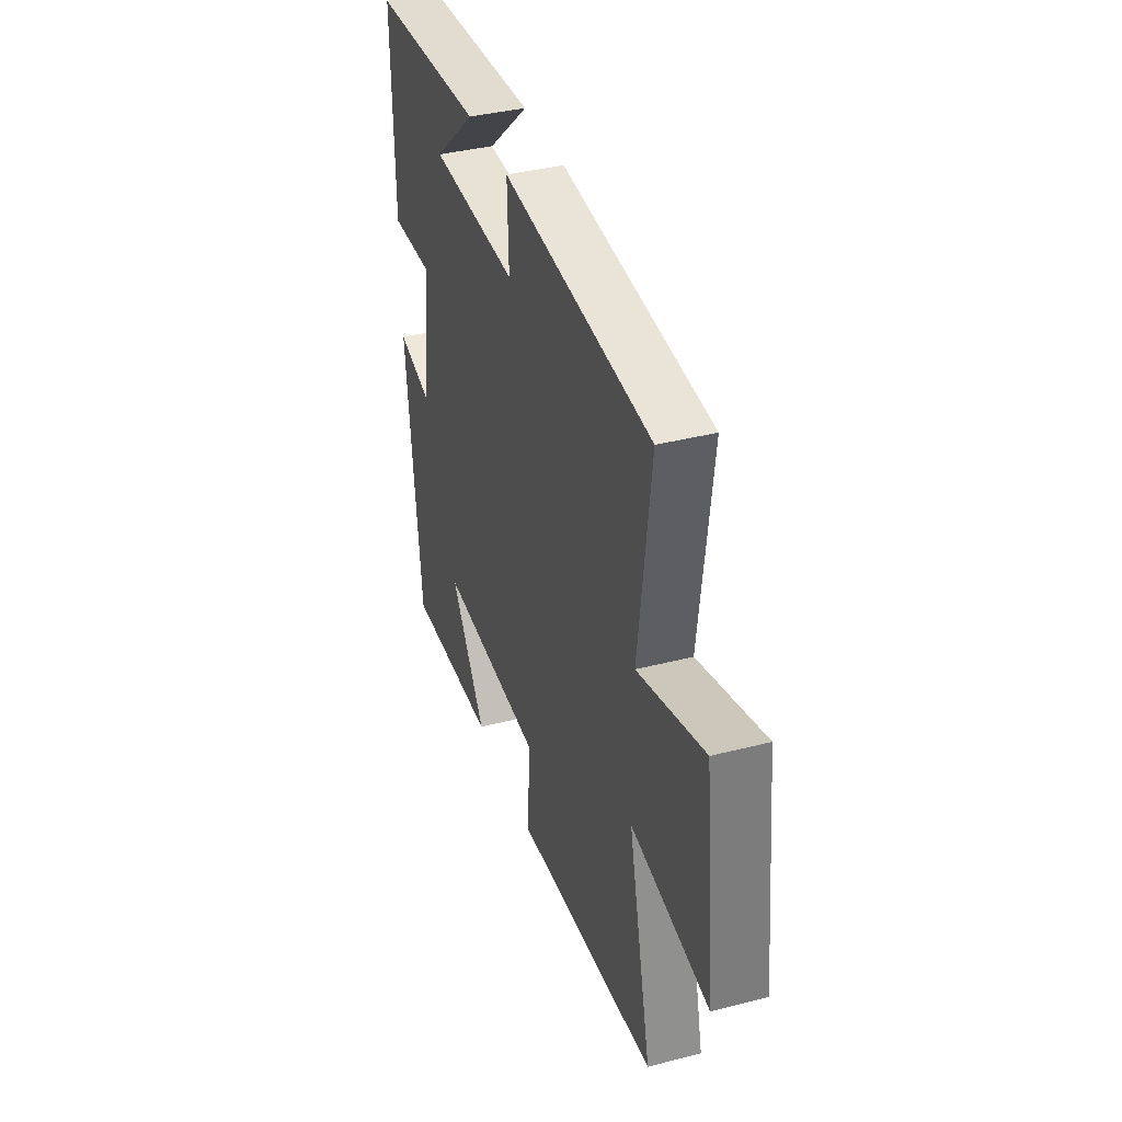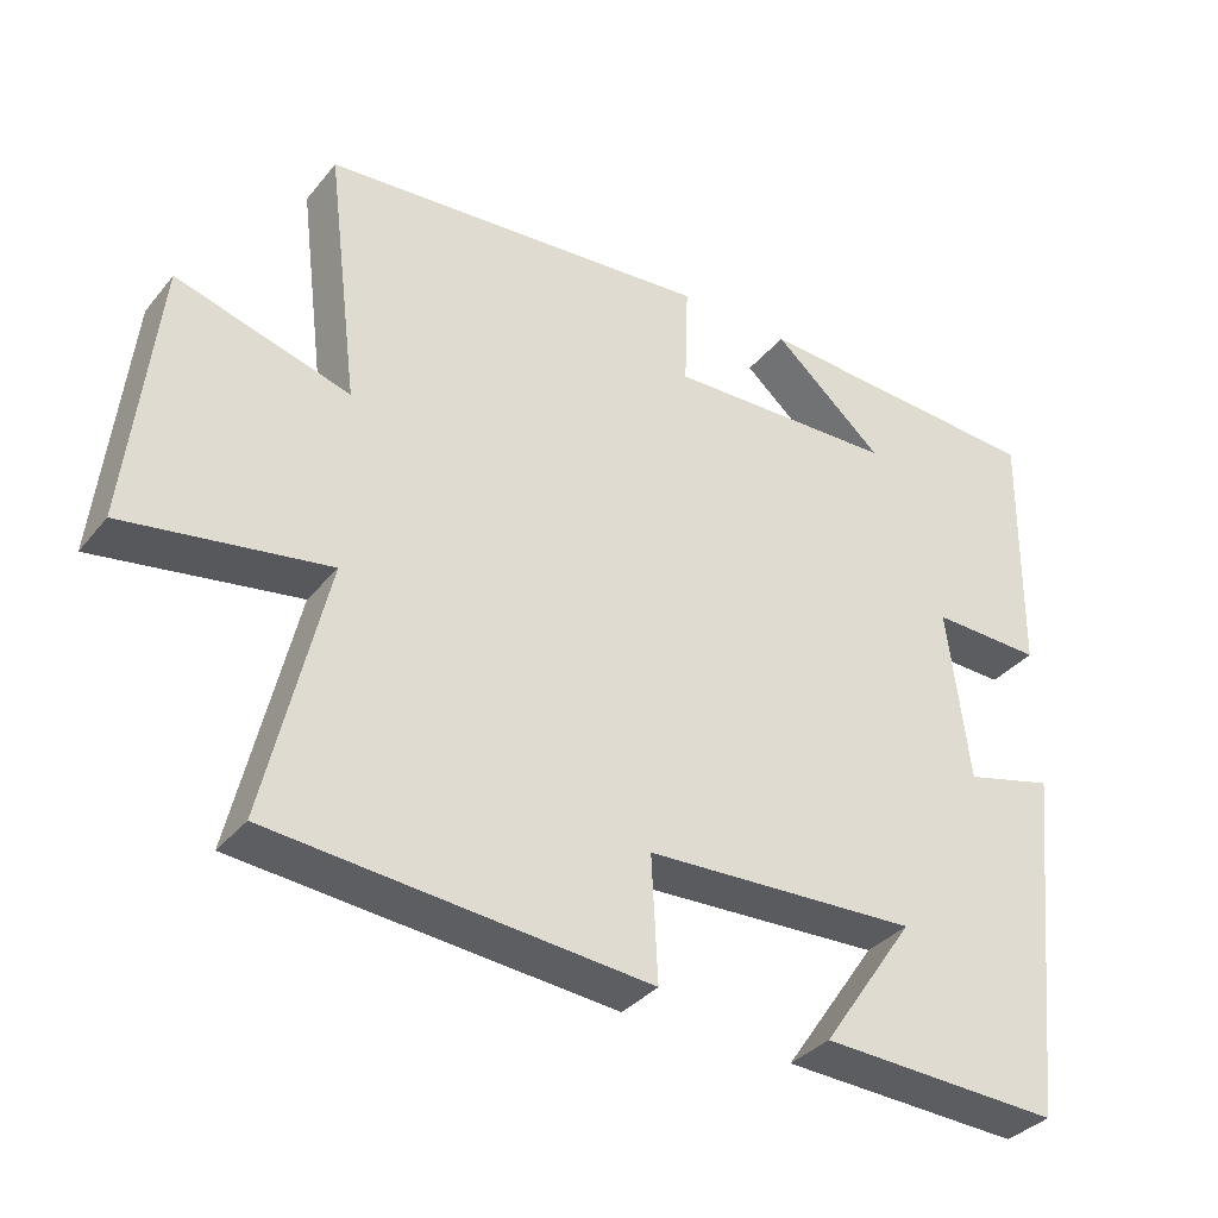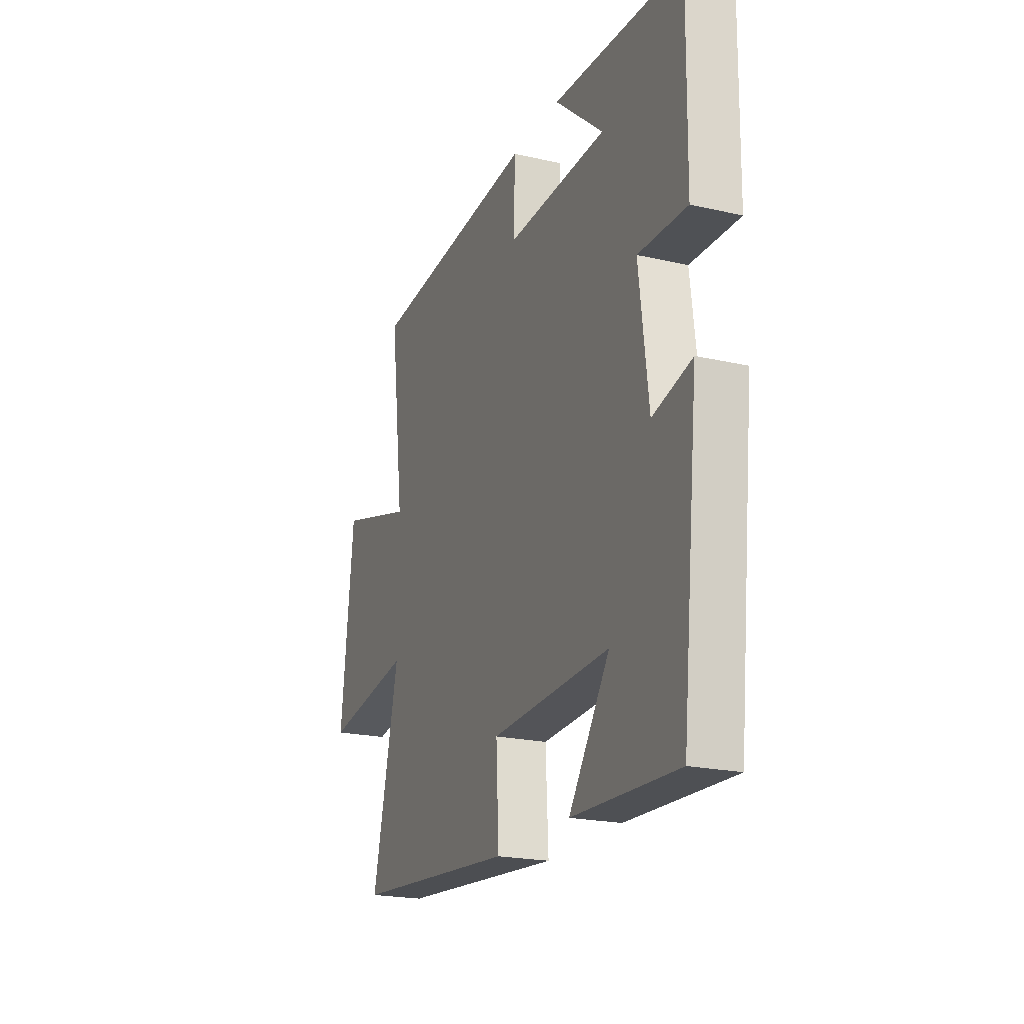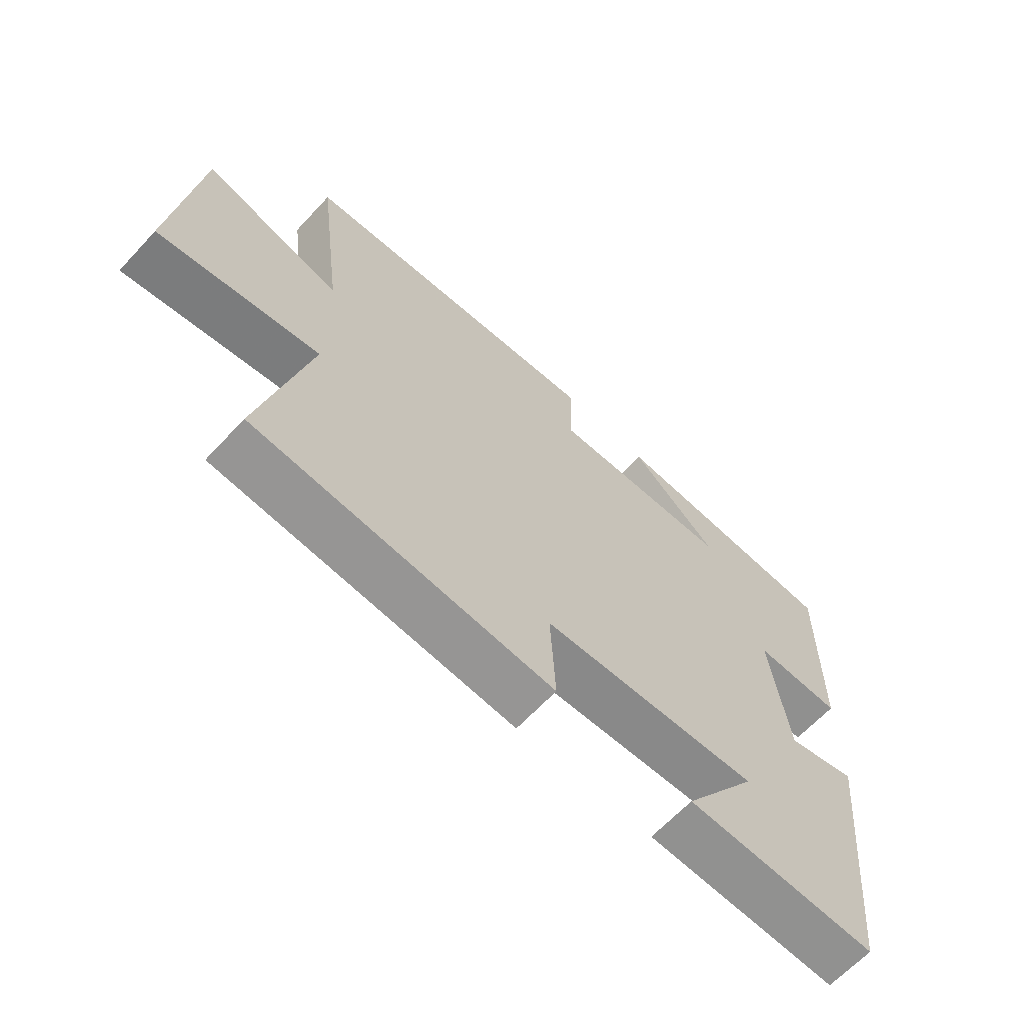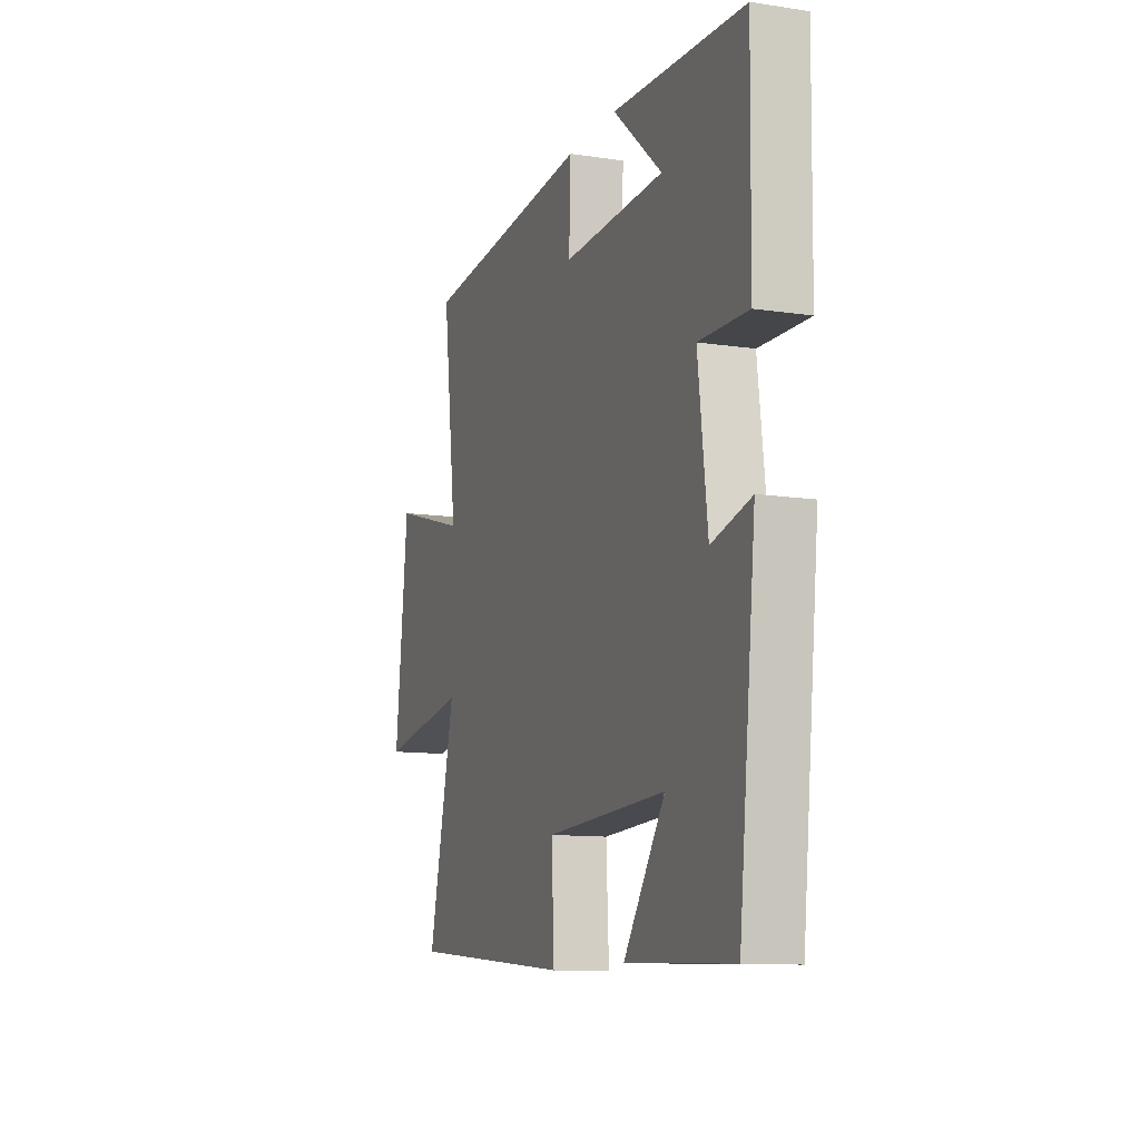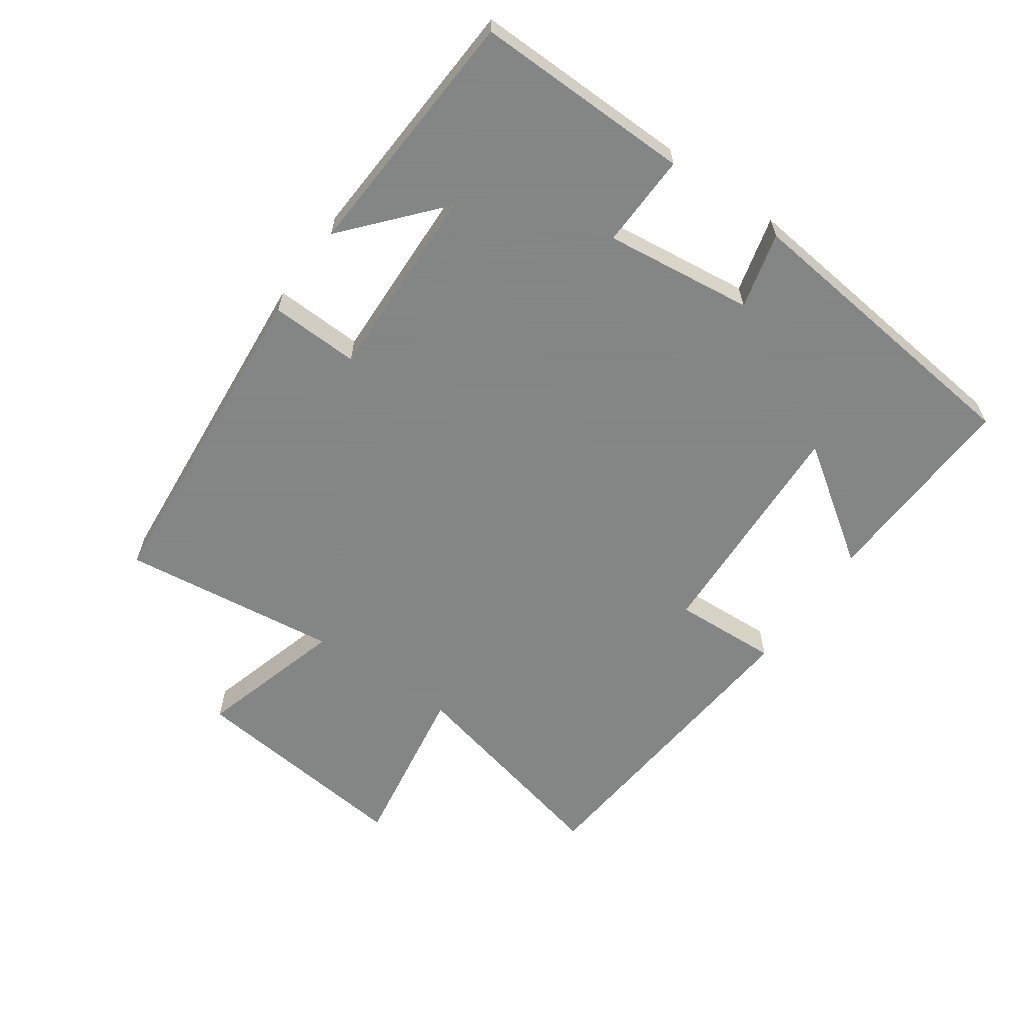
<metadata>
{"format":"obj","ext":"obj","renderer":"f3d","projection":"perspective","resolution":1024,"background":"white","views":[{"elev":37.8,"azim":-108.2,"up":"+Z"},{"elev":-35.2,"azim":-33.6,"up":"+Z"},{"elev":-21.2,"azim":67.7,"up":"+Z"},{"elev":-64.6,"azim":-42.9,"up":"+Z"},{"elev":-11.2,"azim":69.7,"up":"+Z"},{"elev":-61.6,"azim":54.8,"up":"+Y"}]}
</metadata>
<code>
v 0.505 0.07 0.478
v 0.5 0.07 0.146
v 0.356 0.07 0.15
v 0.384 0.07 -0.078
v 0.5 0.07 -0.048
v 0.45 0.07 -0.513
v 0.136 0.07 -0.5
v 0.258 0.07 -0.323
v -0.098 0.07 -0.339
v -0.09 0.07 -0.5
v -0.579 0.07 -0.457
v -0.5 0.07 -0.118
v -0.764 0.07 -0.161
v -0.726 0.07 0.187
v -0.5 0.07 0.122
v -0.542 0.07 0.456
v -0.033 0.07 0.5
v -0.038 0.07 0.364
v 0.262 0.07 0.374
v 0.117 0.07 0.5
v 0.505 0 0.478
v 0.5 0 0.146
v 0.356 0 0.15
v 0.384 0 -0.078
v 0.5 0 -0.048
v 0.45 0 -0.513
v 0.136 0 -0.5
v 0.258 0 -0.323
v -0.098 0 -0.339
v -0.09 0 -0.5
v -0.579 0 -0.457
v -0.5 0 -0.118
v -0.764 0 -0.161
v -0.726 0 0.187
v -0.5 0 0.122
v -0.542 0 0.456
v -0.033 0 0.5
v -0.038 0 0.364
v 0.262 0 0.374
v 0.117 0 0.5
f 19 20 1
f 15 16 17 18
f 15 18 19
f 12 13 14 15
f 12 15 19
f 9 10 11 12
f 8 9 12 19
f 5 6 7 8
f 4 5 8
f 3 4 8 19
f 1 2 3 19
f 21 40 39
f 38 37 36 35
f 39 38 35
f 35 34 33 32
f 39 35 32
f 32 31 30 29
f 39 32 29 28
f 28 27 26 25
f 28 25 24
f 39 28 24 23
f 39 23 22 21
f 1 21 22 2
f 2 22 23 3
f 3 23 24 4
f 4 24 25 5
f 5 25 26 6
f 6 26 27 7
f 7 27 28 8
f 8 28 29 9
f 9 29 30 10
f 10 30 31 11
f 11 31 32 12
f 12 32 33 13
f 13 33 34 14
f 14 34 35 15
f 15 35 36 16
f 16 36 37 17
f 17 37 38 18
f 18 38 39 19
f 19 39 40 20
f 20 40 21 1

</code>
